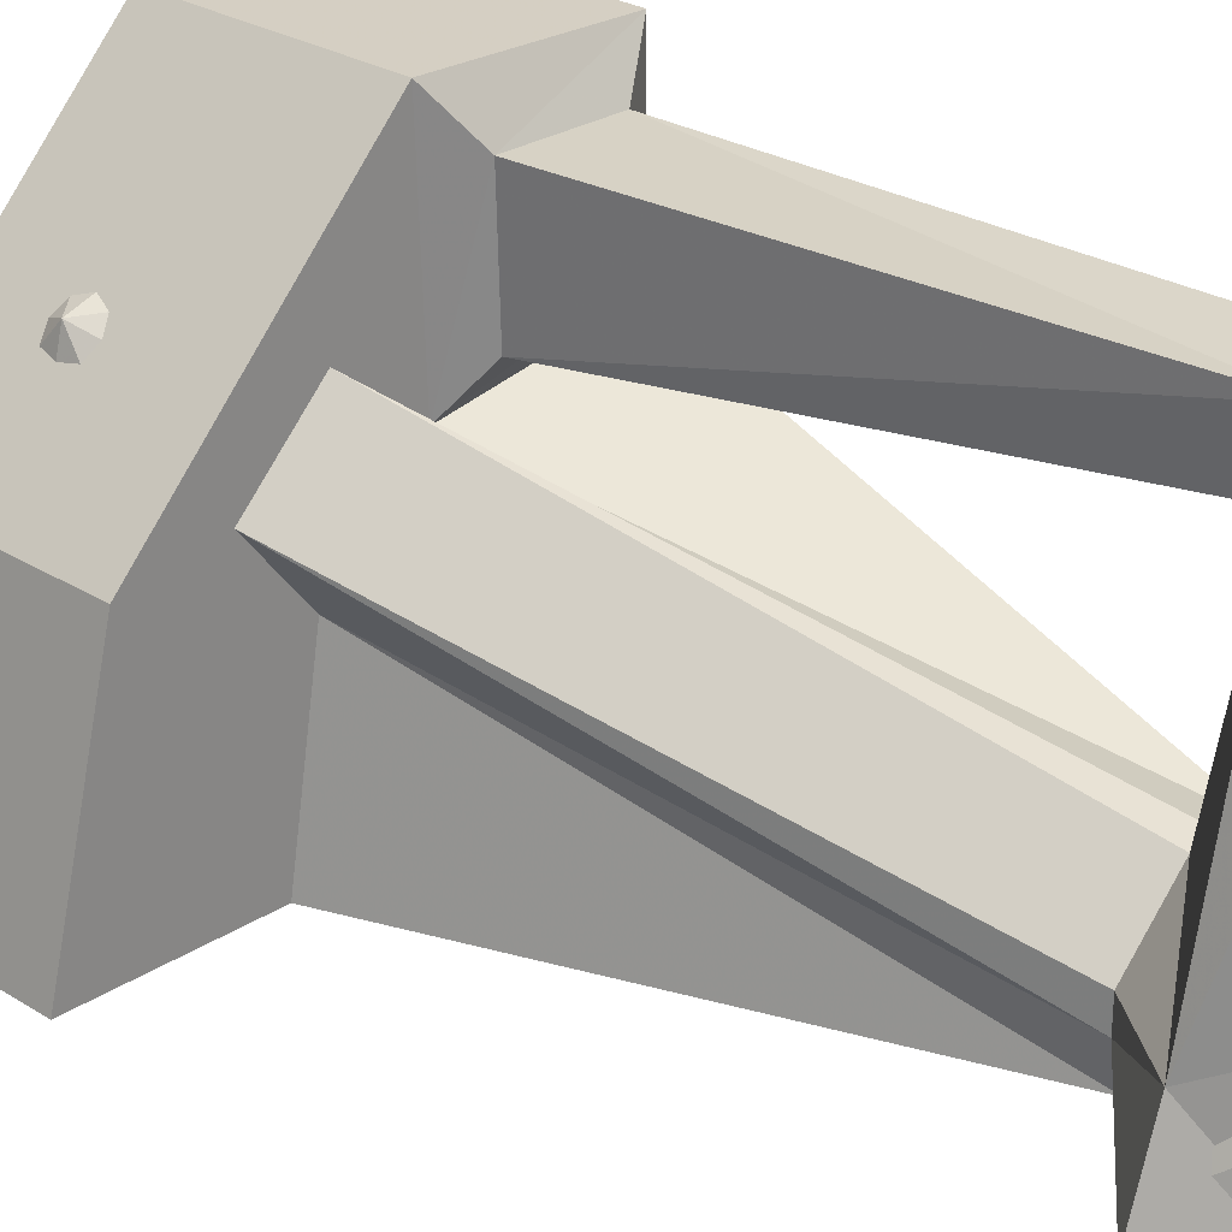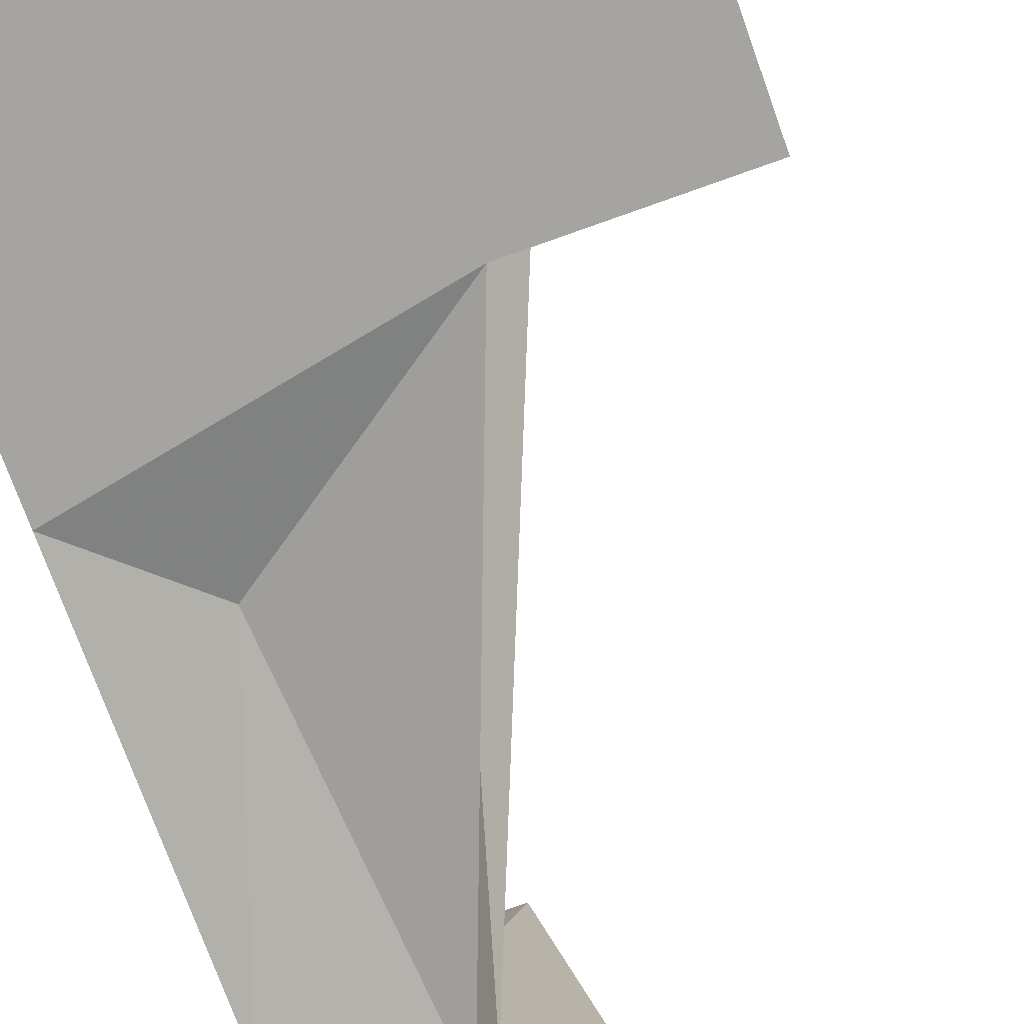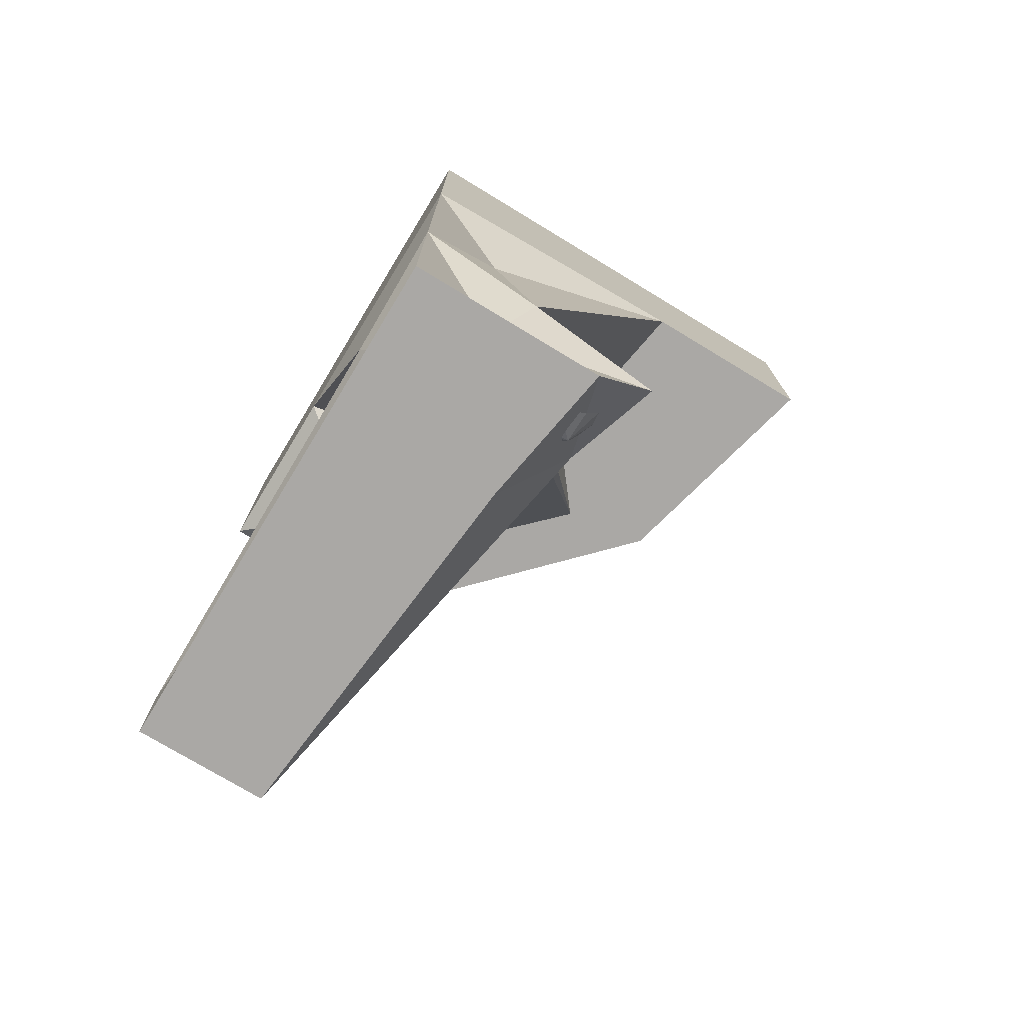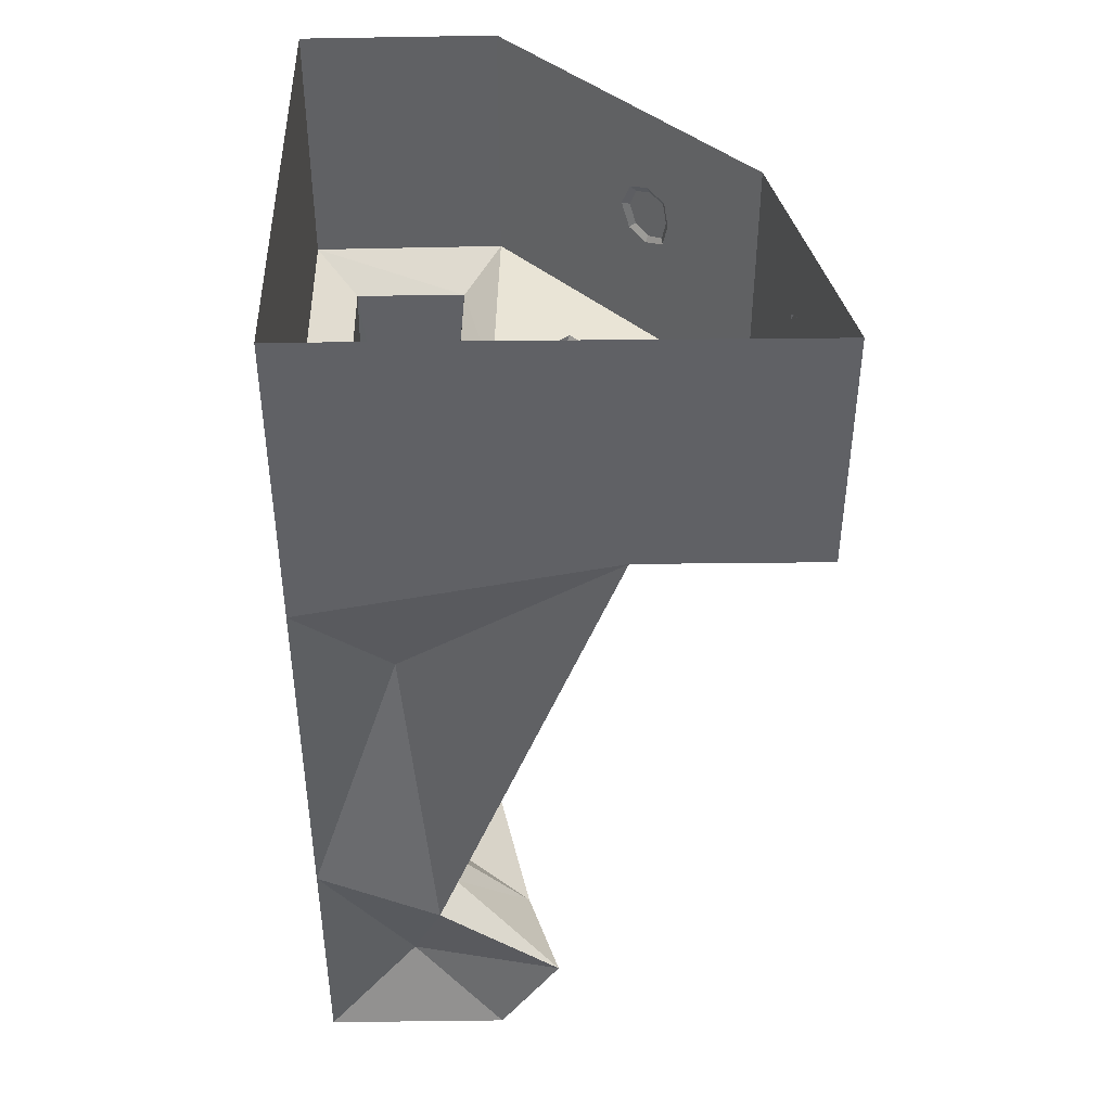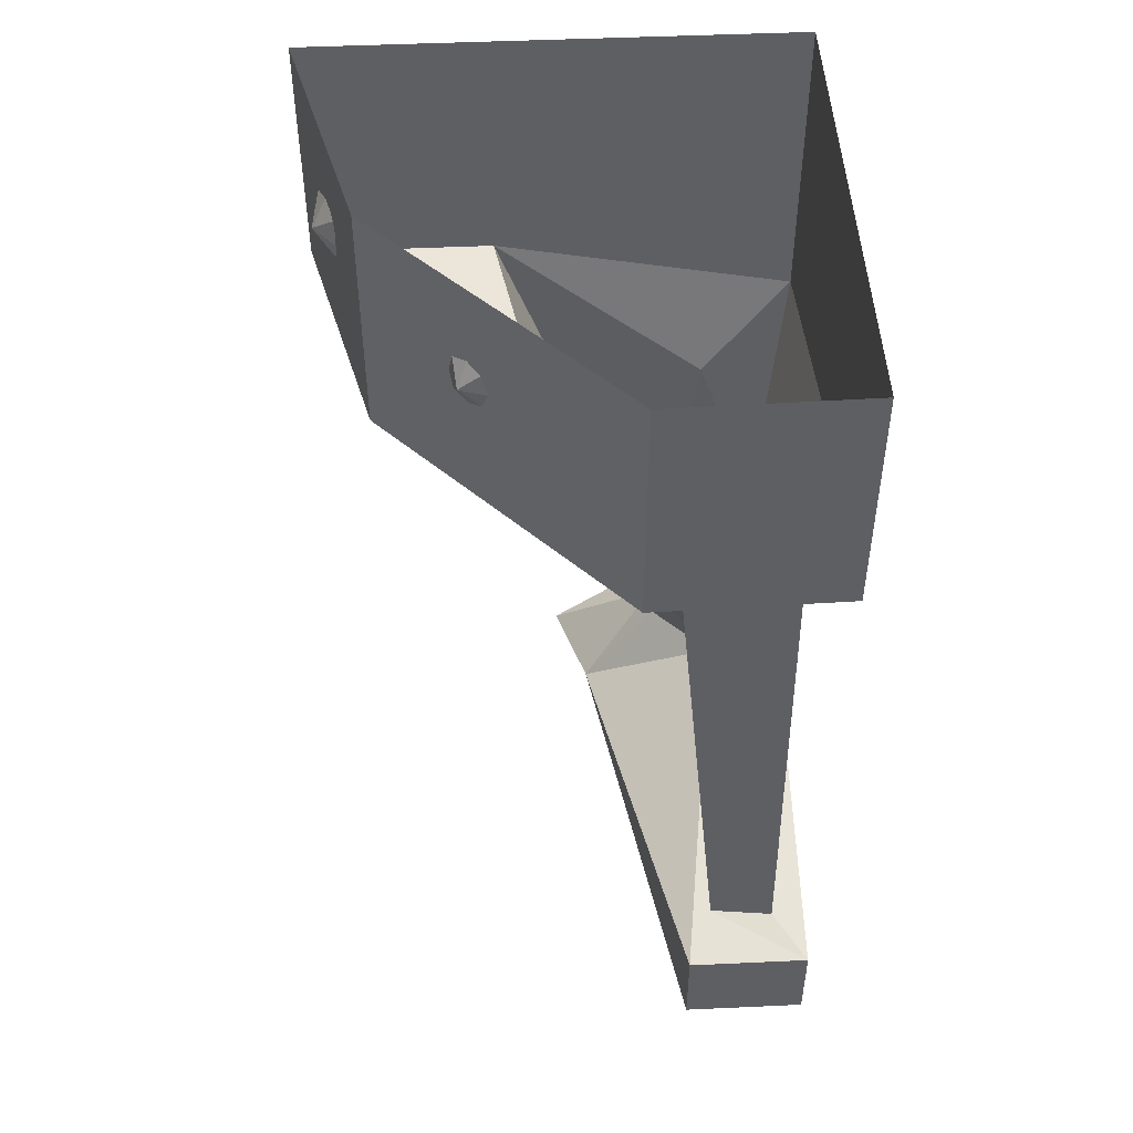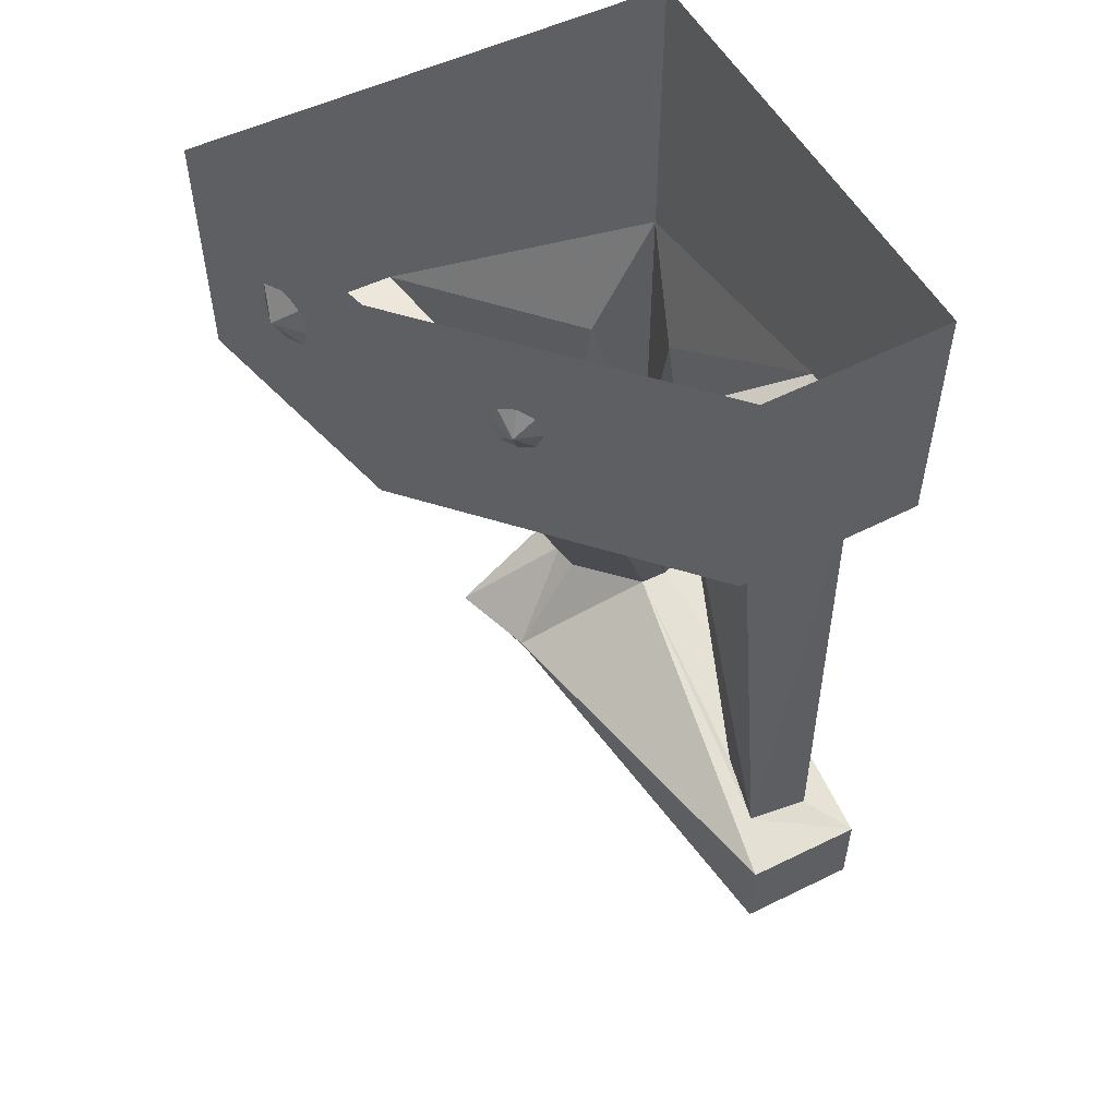
<metadata>
{"format":"obj","ext":"obj","renderer":"f3d","projection":"perspective","resolution":1024,"background":"white","views":[{"elev":26.6,"azim":-45.6,"up":"+Z"},{"elev":-73.5,"azim":-160.3,"up":"+Z"},{"elev":-75.2,"azim":148.8,"up":"+Y"},{"elev":42.4,"azim":179.2,"up":"+Y"},{"elev":48.4,"azim":-2.9,"up":"+Y"},{"elev":52.8,"azim":-27.6,"up":"+Y"}]}
</metadata>
<code>
o wall/6982/diagonal
v 13 -233 -54
v 19 -235 -52
v 13 -231 -46
v 10 -229 -55
v 9 -224 -51
v 11 -222 -45
v 16 -224 -42
v 20 -229 -43
v 20 -233 -46
v -58 -34 -37
v -56 -36 -31
v -60 -28 -30
v -58 -28 -38
v -58 -22 -37
v -56 -20 -31
v -54 -22 -25
v -54 -28 -23
v -54 -34 -25
v -27 -34 21
v -23 -36 25
v -26 -28 28
v -28 -28 20
v -27 -22 21
v -23 -20 25
v -19 -22 29
v -17 -28 31
v -19 -34 29
v 41 -207 32
v 59 -207 32
v 55 -212 52
v 38 -212 50
v 25 -71 19
v 52 -192 -28
v 44 -192 -28
v 31 -216 65
v 64 -216 65
v 53 -71 52
v 24 -71 52
v 16 -64 8
v 53 -71 24
v 64 -192 -32
v -4 -64 24
v 28 -192 -44
v 8 -216 -40
v 31 -240 65
v 64 -240 65
v 56 -216 -40
v 64 -64 64
v 64 0 64
v 14 -64 65
v 64 -64 16
v 64 0 -64
v 64 -80 -64
v 56 -104 -40
v 64 -176 -64
v 40 -104 -56
v -16 -64 -64
v -64 -64 -64
v -64 0 -64
v -48 0 0
v -48 -64 0
v 14 0 65
v -8 -64 -16
v -24 -64 4
v 32 -192 -64
v 28 -192 -52
v 64 -240 -64
v 40 -216 -56
v 22 -240 -28
v 16 -240 -64
v 0 -216 -64
f 1 2 3
f 1 3 4
f 4 3 5
f 5 3 6
f 6 3 7
f 7 3 8
f 8 3 9
f 9 3 2
f 10 11 12
f 10 12 13
f 13 12 14
f 14 12 15
f 15 12 16
f 16 12 17
f 17 12 18
f 18 12 11
f 19 20 21
f 19 21 22
f 22 21 23
f 23 21 24
f 24 21 25
f 25 21 26
f 26 21 27
f 27 21 20
f 28 29 30
f 28 30 31
f 28 31 32
f 28 32 29
f 28 29 33
f 28 33 34
f 28 34 31
f 31 34 35
f 31 35 36
f 31 36 30
f 31 30 37
f 31 37 38
f 31 38 32
f 32 38 39
f 32 39 40
f 32 40 29
f 29 40 30
f 29 30 41
f 29 41 33
f 33 41 39
f 33 39 42
f 33 42 34
f 34 42 43
f 34 43 44
f 34 44 35
f 35 44 45
f 35 45 36
f 36 45 46
f 36 46 47
f 36 47 41
f 36 41 30
f 48 49 50
f 48 50 38
f 48 38 37
f 48 37 51
f 48 51 52
f 48 52 49
f 53 52 51
f 53 51 54
f 53 54 55
f 53 55 56
f 53 56 57
f 53 57 52
f 52 57 58
f 52 58 59
f 59 58 60
f 60 58 61
f 60 61 62
f 62 61 50
f 62 50 49
f 58 63 64
f 58 64 61
f 61 64 42
f 61 42 50
f 50 42 39
f 50 39 38
f 58 57 63
f 63 57 65
f 63 65 66
f 63 66 64
f 64 66 43
f 64 43 42
f 39 51 40
f 40 51 37
f 40 37 30
f 41 51 39
f 51 41 54
f 54 41 55
f 55 41 47
f 55 47 67
f 55 67 68
f 55 68 65
f 55 65 56
f 56 65 57
f 67 47 46
f 67 46 45
f 67 45 69
f 67 69 70
f 67 70 68
f 68 70 71
f 68 71 65
f 65 71 66
f 66 71 44
f 66 44 43
f 44 69 45
f 69 44 70
f 70 44 71

</code>
